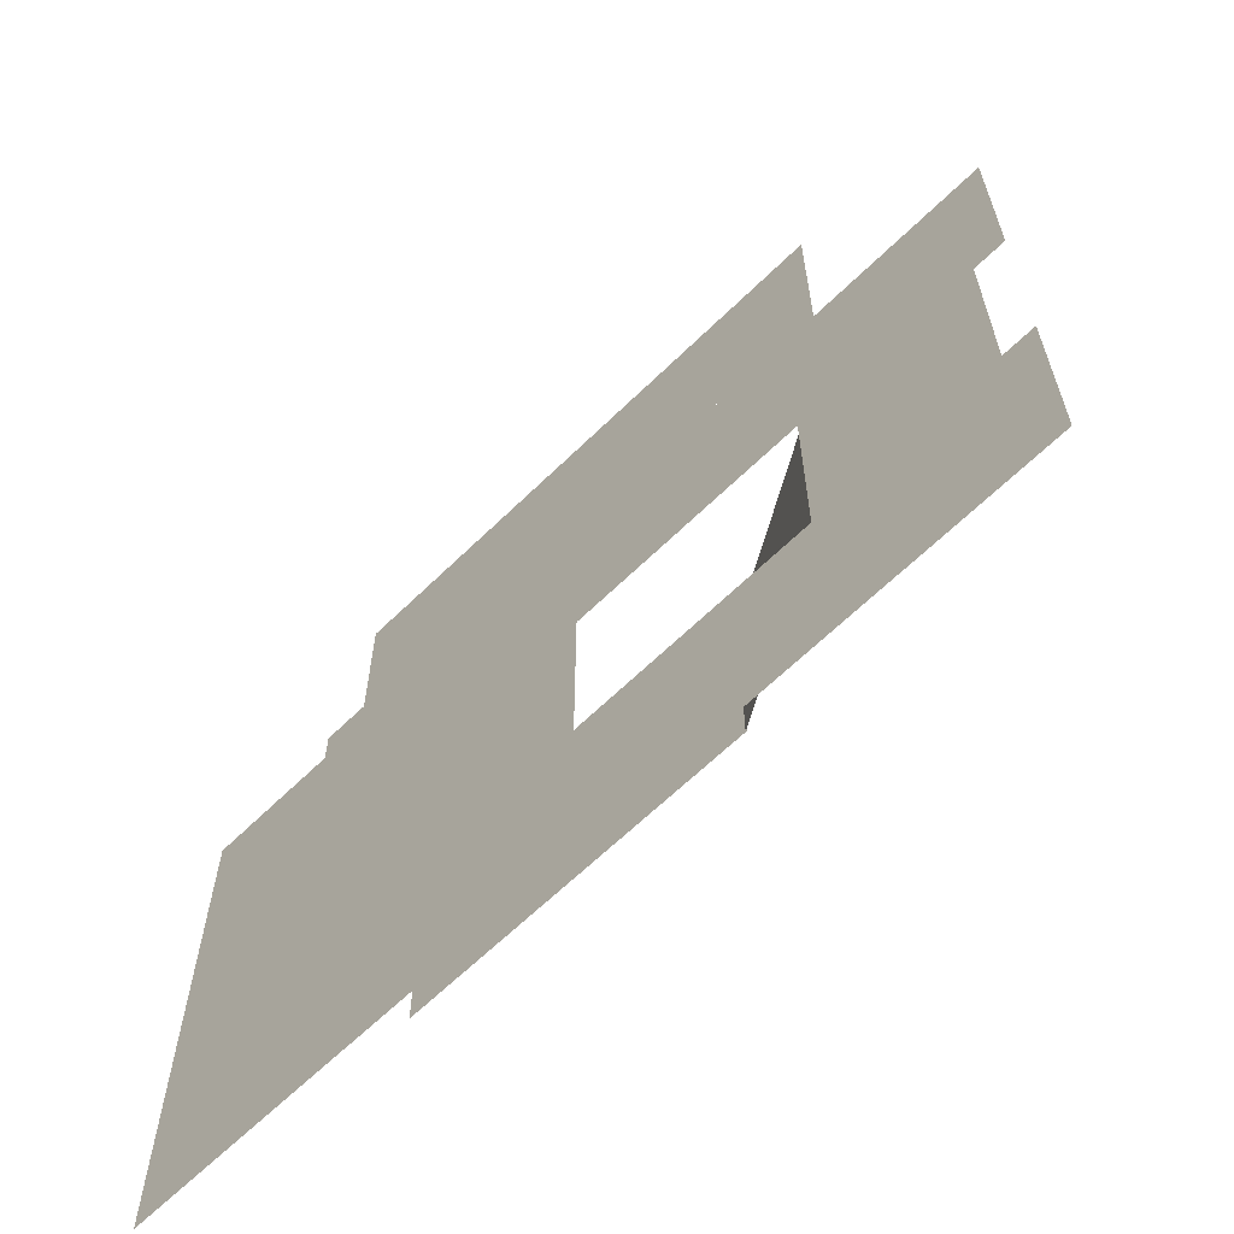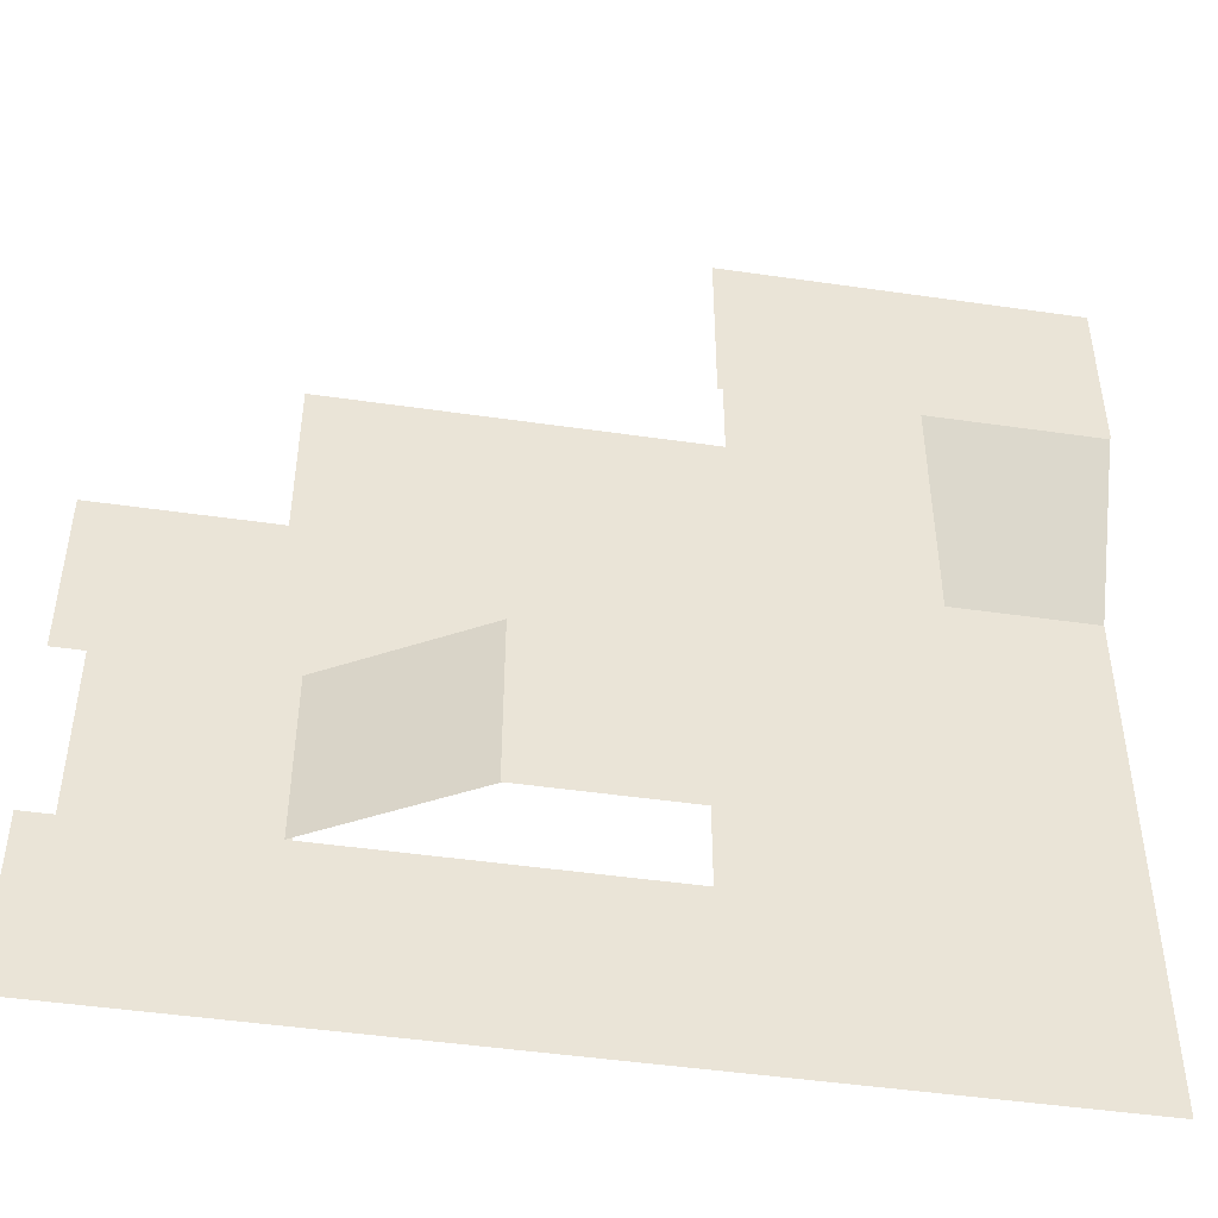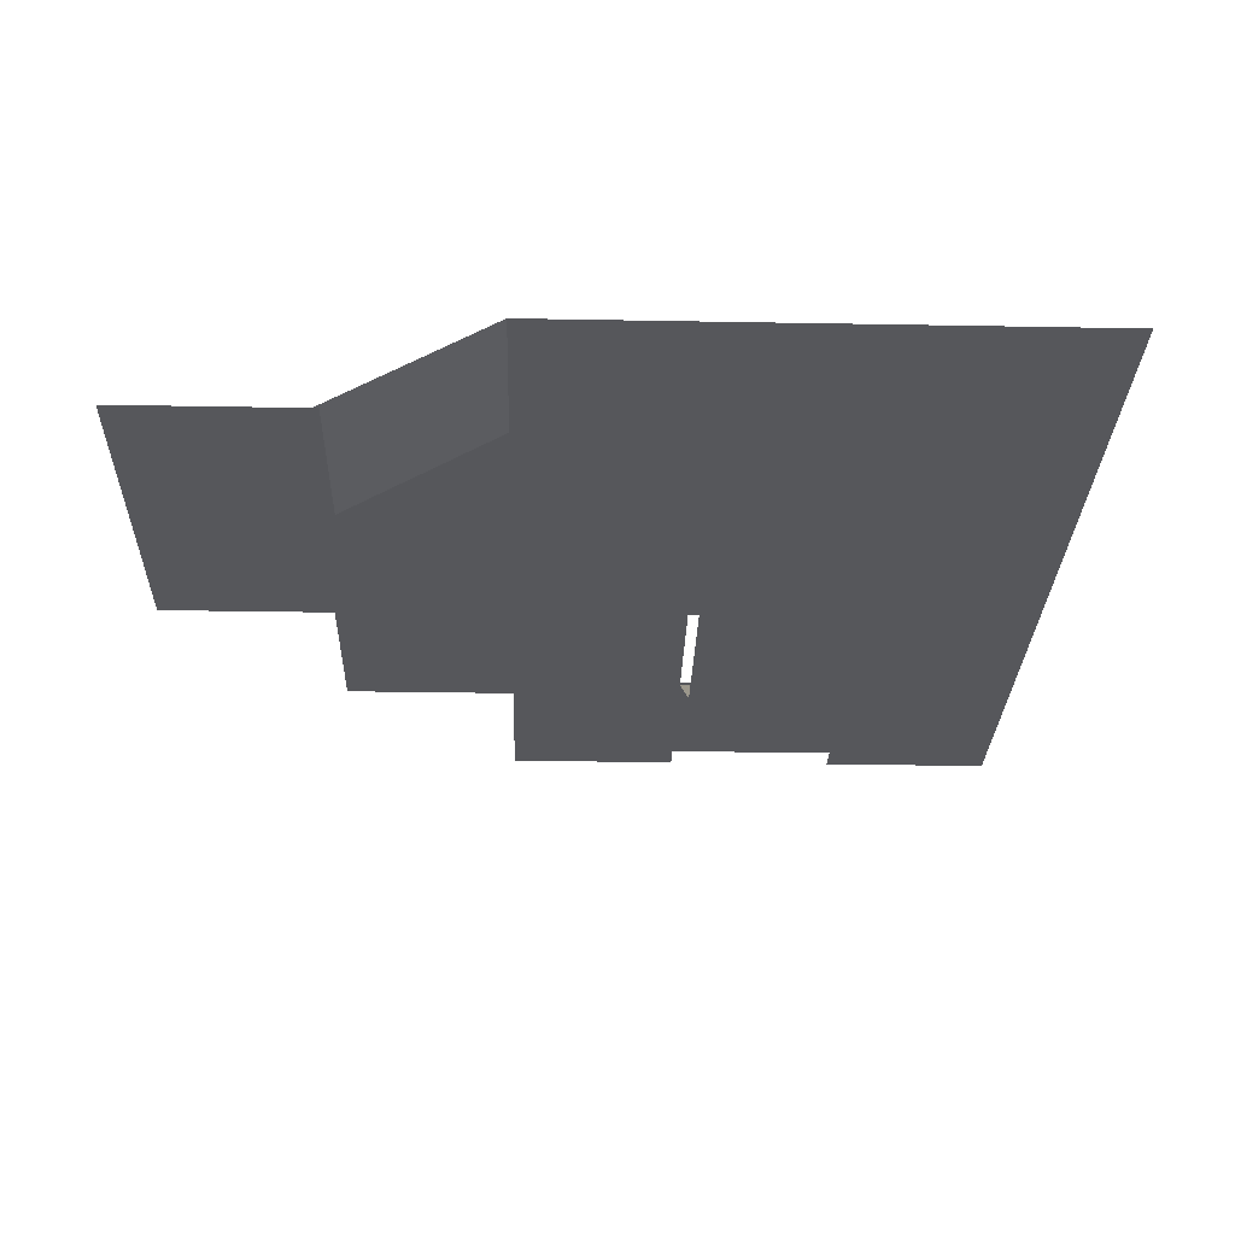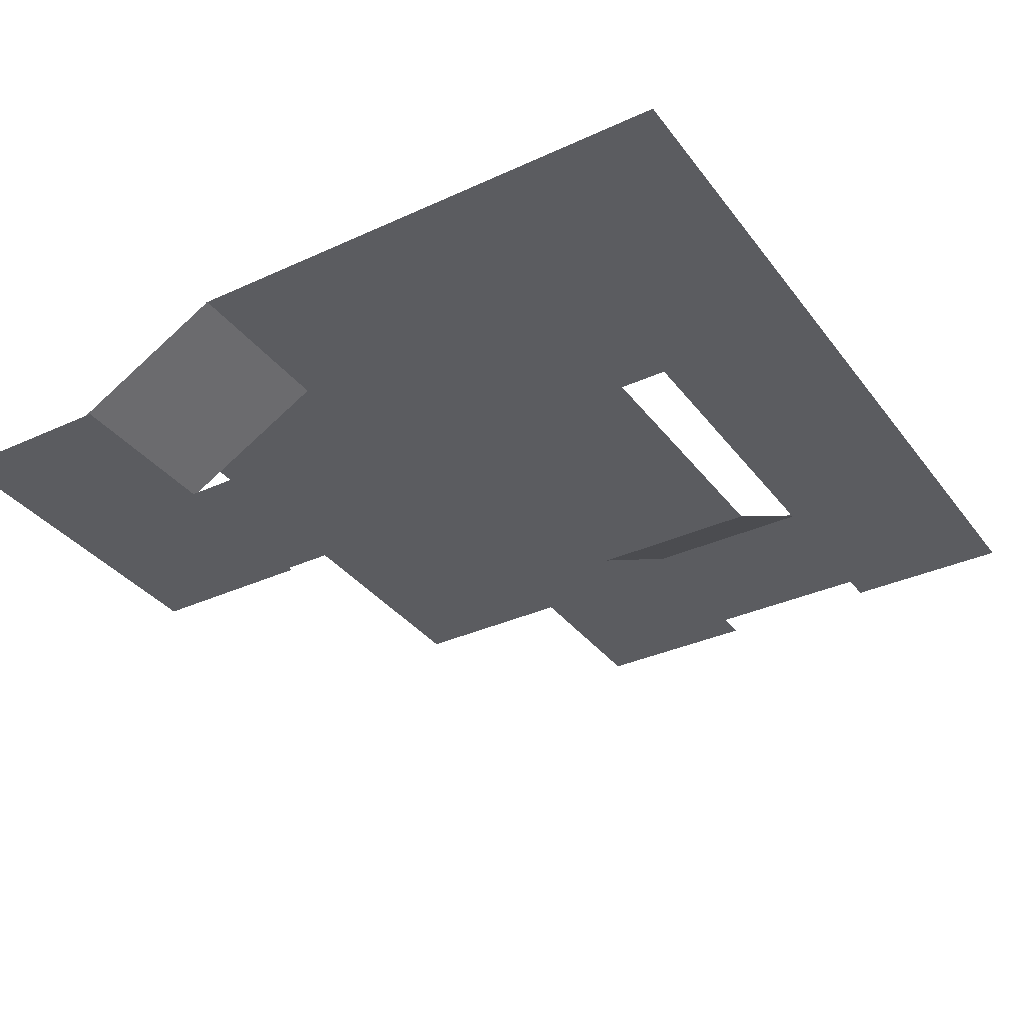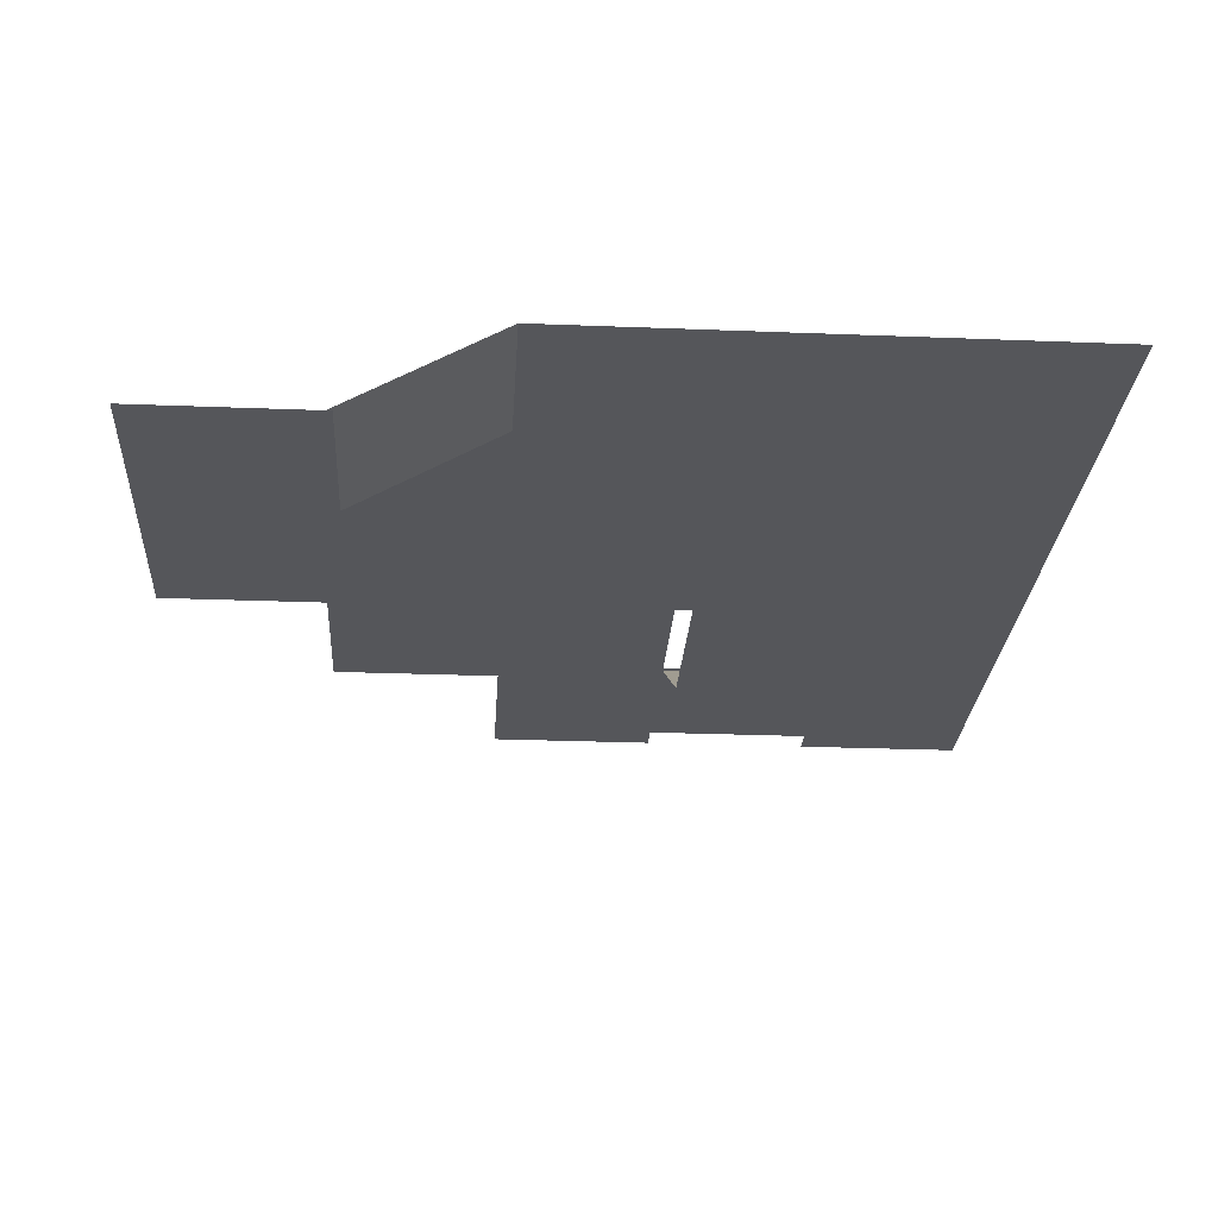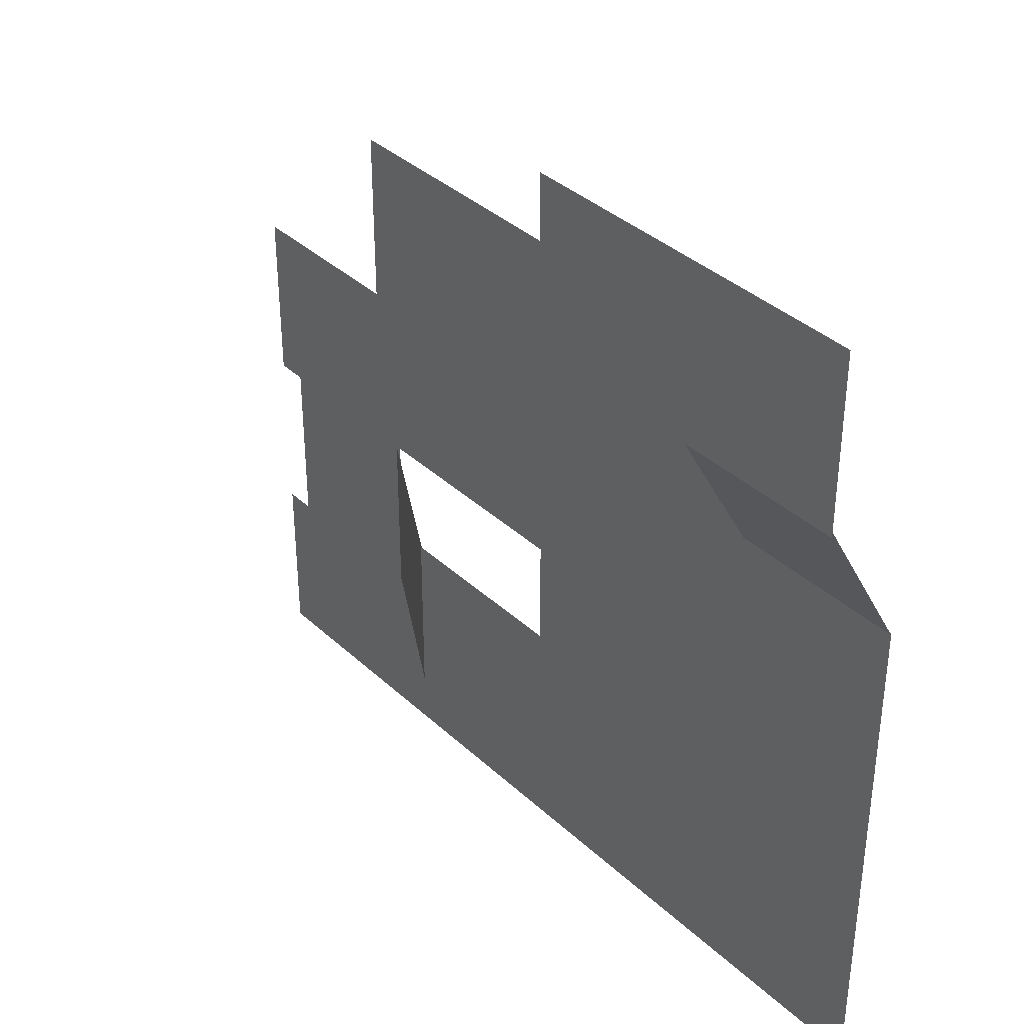
<metadata>
{"format":"obj","ext":"obj","renderer":"f3d","projection":"perspective","resolution":1024,"background":"white","views":[{"elev":-63.9,"azim":-135.4,"up":"+Z"},{"elev":-47.1,"azim":-9.3,"up":"+Z"},{"elev":-27.3,"azim":88.4,"up":"+Y"},{"elev":-34.6,"azim":121.6,"up":"+Y"},{"elev":-25.8,"azim":86.4,"up":"+Y"},{"elev":37.0,"azim":49.7,"up":"+Z"}]}
</metadata>
<code>
v -5 0 1
v -3 0 1
v -5 0 -1
v -3 0 -1
f 2 3 1
f 2 4 3
v -5 0 -3
v -3 0 -3
v -5 0 -5
v -3 0 -5
f 6 7 5
f 6 8 7
v -4.65 0 -1
v -2.65 0 -1
v -4.65 0 -3
v -2.65 0 -3
f 10 11 9
f 10 12 11
v -2.716 0 -1
v -0.984 -1 -1
v -2.716 0 -3
v -0.984 -1 -3
f 14 15 13
f 14 16 15
v -1 -1 -1
v 1 -1 -1
v -1 -1 -3
v 1 -1 -3
f 18 19 17
f 18 20 19
v 1 -1 -1
v 3 -1 -1
v 1 -1 -3
v 3 -1 -3
f 22 23 21
f 22 24 23
v 1.054 -1 1
v 3.054 -1 1
v 1.054 -1 -1
v 3.054 -1 -1
f 26 27 25
f 26 28 27
v 1.054 -1 2.766
v 3.054 -1 2.766
v 1.054 -1 0.766
v 3.054 -1 0.766
f 30 31 29
f 30 32 31
v 1 -1 4.65
v 3 -1 4.65
v 1 -1 2.65
v 3 -1 2.65
f 34 35 33
f 34 36 35
v 3 -1 4.65
v 5 -1 4.65
v 3 -1 2.65
v 5 -1 2.65
f 38 39 37
f 38 40 39
v 3 0 -3
v 5 0 -3
v 3 0 -5
v 5 0 -5
f 42 43 41
f 42 44 43
v -3 0 -3
v -1 0 -3
v -3 0 -5
v -1 0 -5
f 46 47 45
f 46 48 47
v -1 0 -3
v 1 0 -3
v -1 0 -5
v 1 0 -5
f 50 51 49
f 50 52 51
v 1 0 -3
v 3 0 -3
v 1 0 -5
v 3 0 -5
f 54 55 53
f 54 56 55
v 3 -1 2.716
v 5 -1 2.716
v 3 0 0.984
v 5 0 0.984
f 58 59 57
f 58 60 59
v -3 9e-06 3
v -1 9e-06 3
v -3 9e-06 1
v -1 9e-06 1
f 62 63 61
f 62 64 63
v 1 9e-06 3
v 3 9e-06 3
v 1 9e-06 1
v 3 9e-06 1
f 66 67 65
f 66 68 67
v -1 0 3
v 1 0 3
v -1 0 1
v 1 0 1
f 70 71 69
f 70 72 71
v -3 0 1
v -1 0 1
v -3 0 -1
v -1 0 -1
f 74 75 73
f 74 76 75
v 3 0 -1
v 5 0 -1
v 3 0 -3
v 5 0 -3
f 78 79 77
f 78 80 79
v 1 0 -1
v 3 0 -1
v 1 0 -3
v 3 0 -3
f 82 83 81
f 82 84 83
v 3 0 1
v 5 0 1
v 3 0 -1
v 5 0 -1
f 86 87 85
f 86 88 87
v 1 0 1
v 3 0 1
v 1 0 -1
v 3 0 -1
f 90 91 89
f 90 92 91
v -1 0 1
v 1 0 1
v -1 0 -1
v 1 0 -1
f 94 95 93
f 94 96 95

</code>
